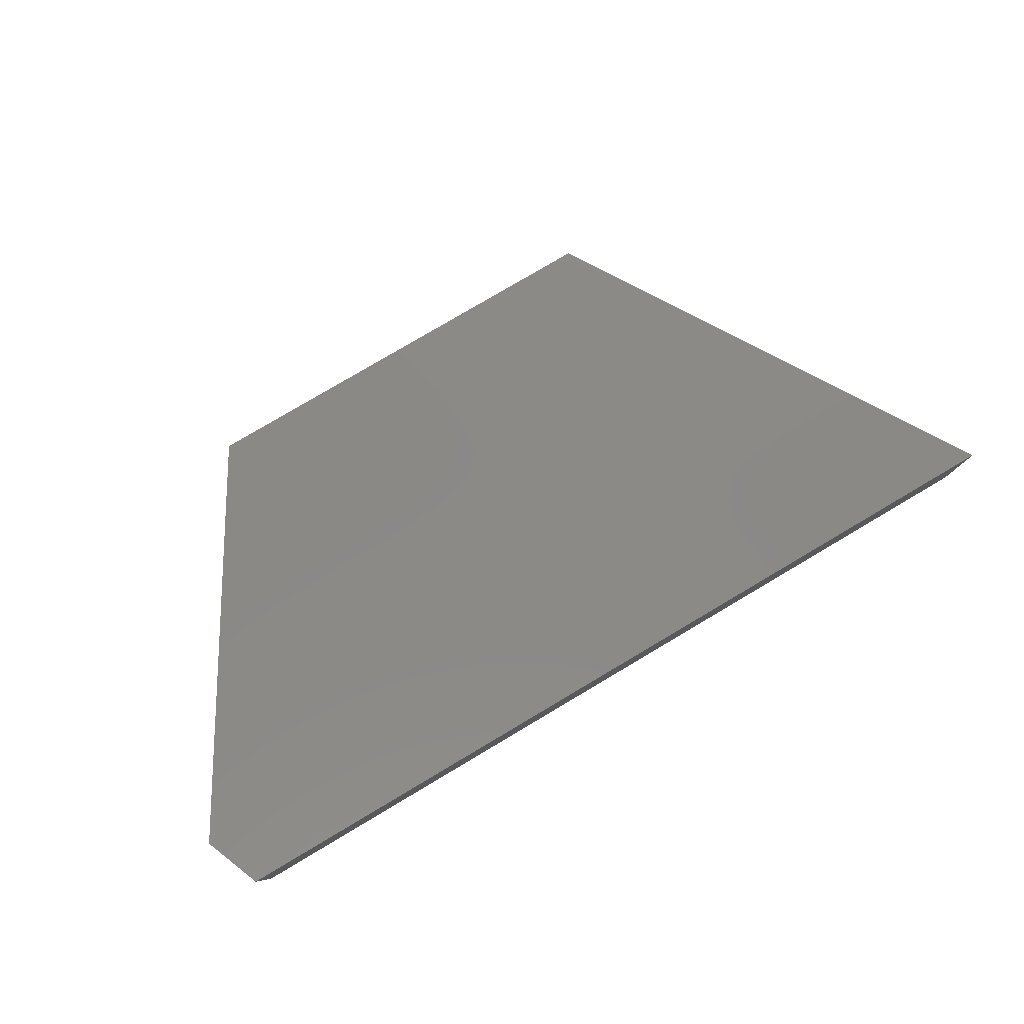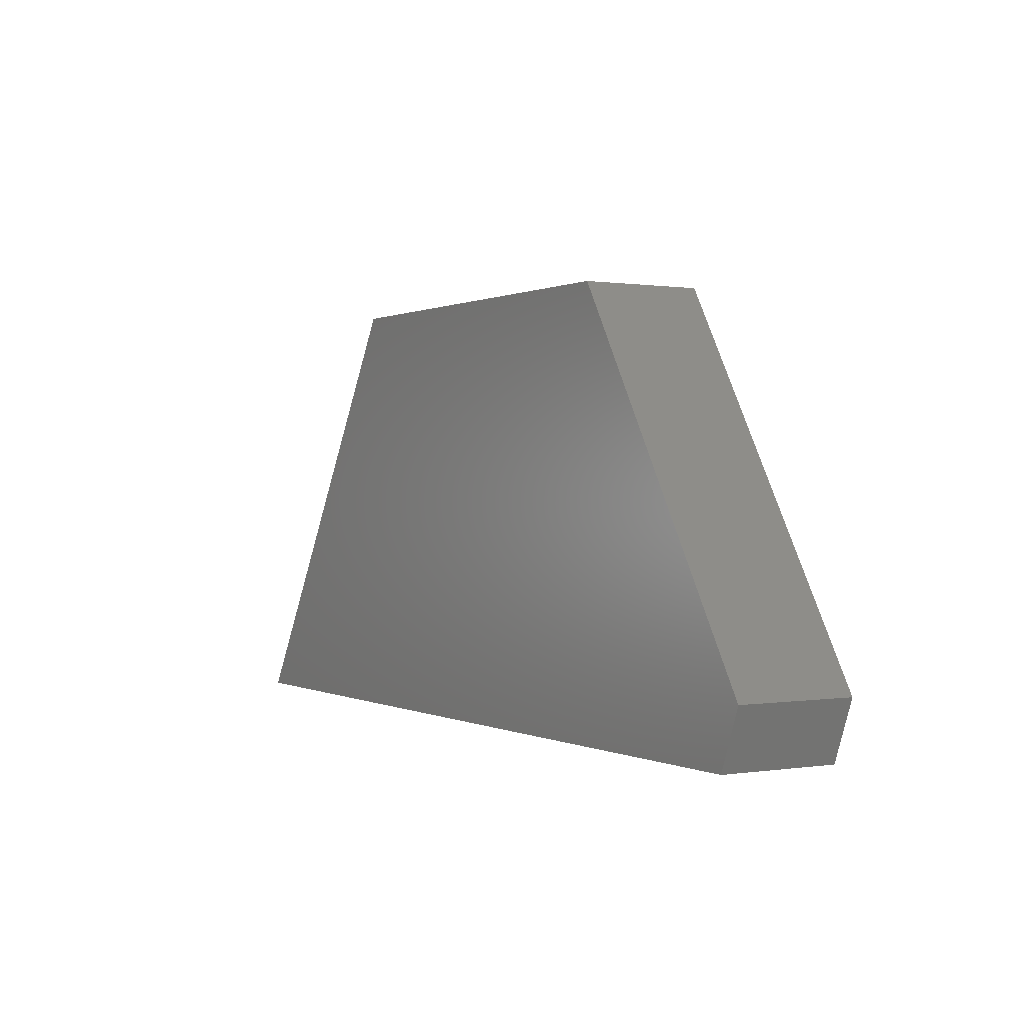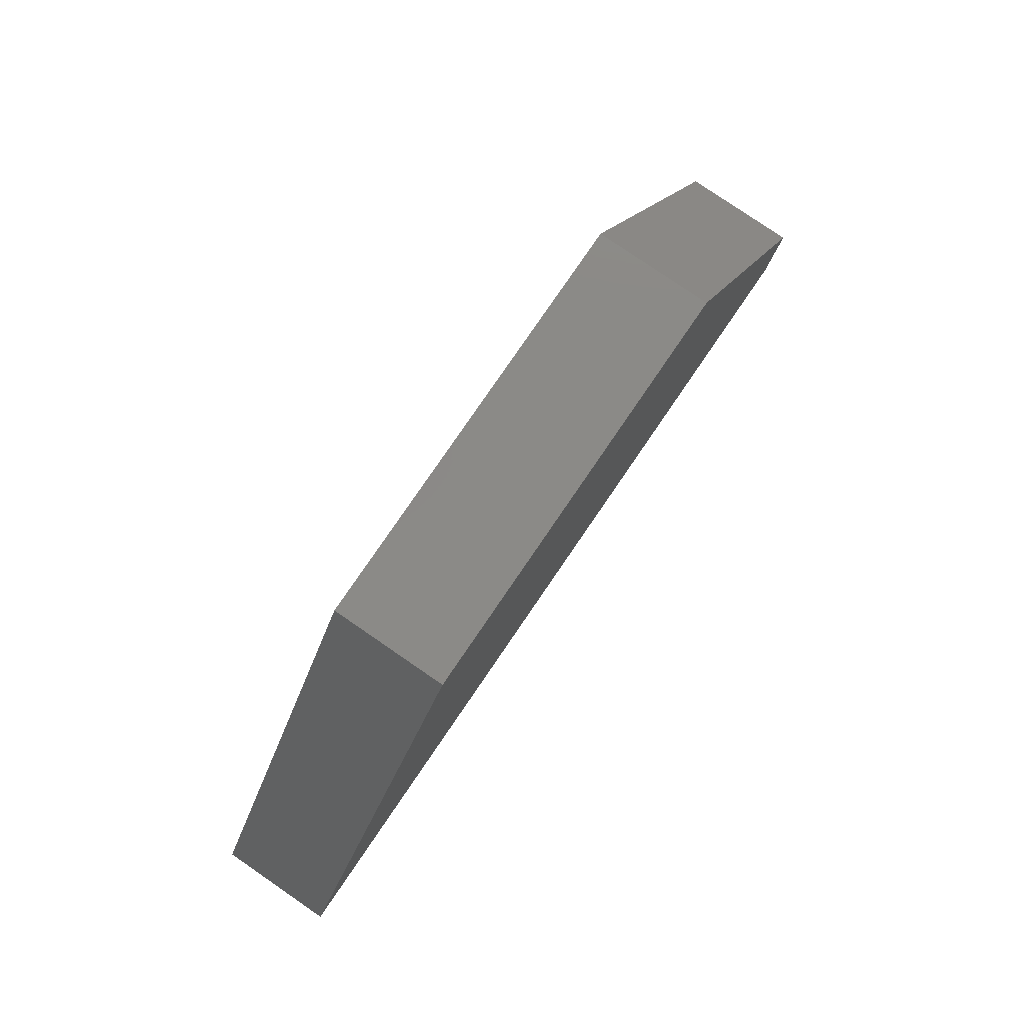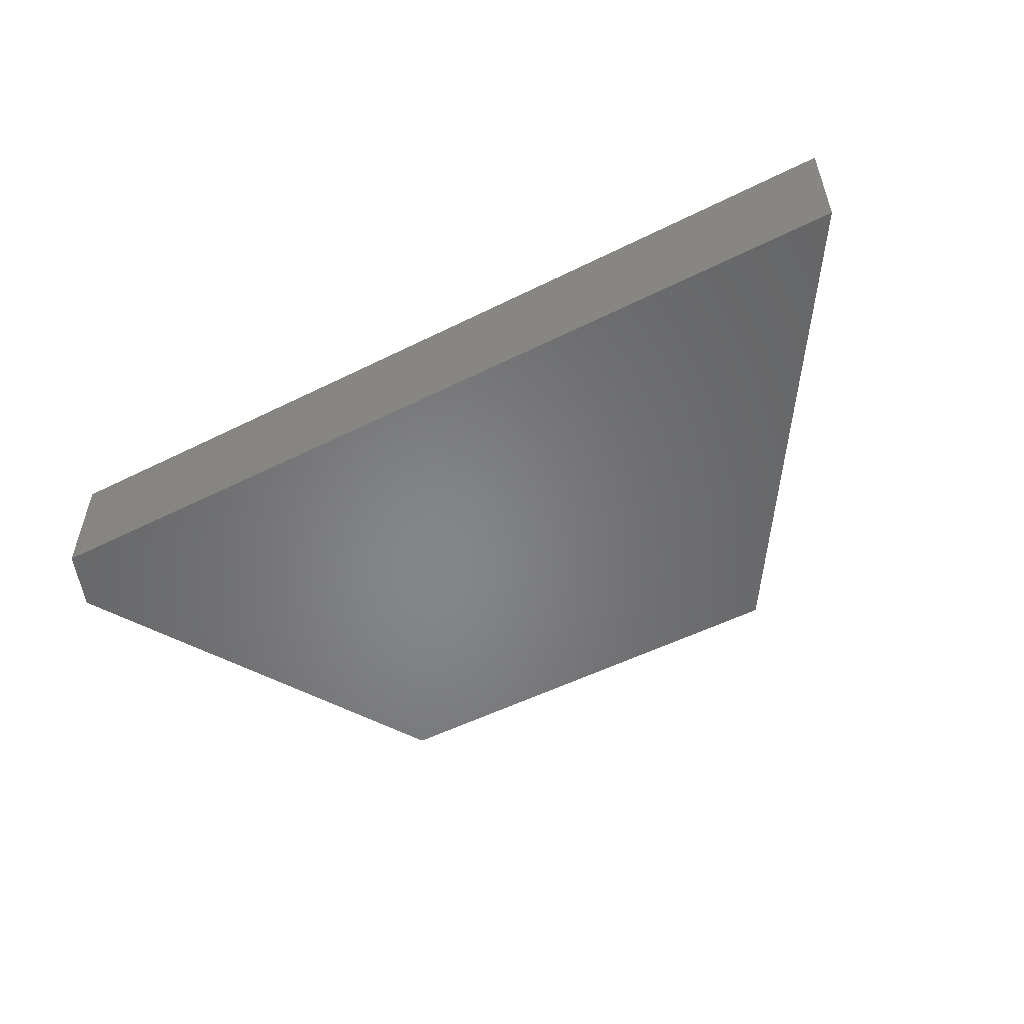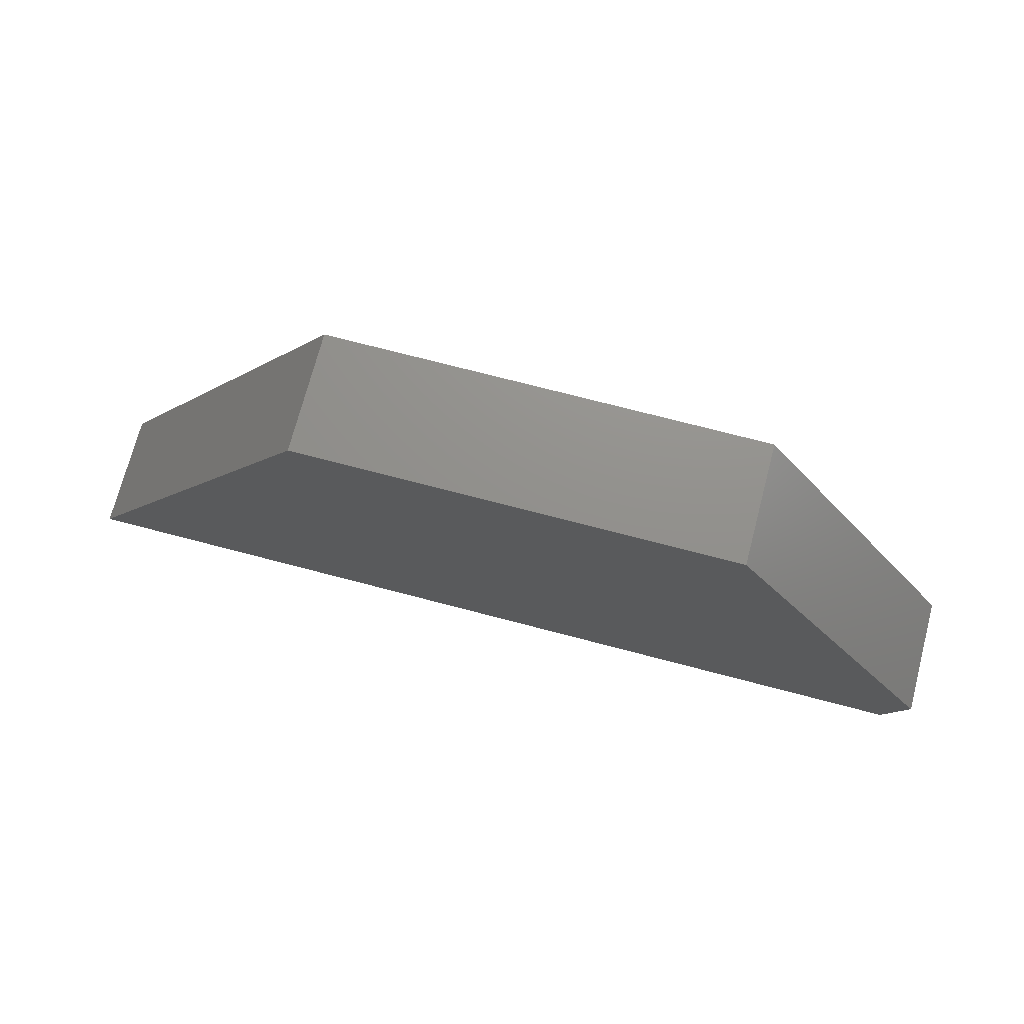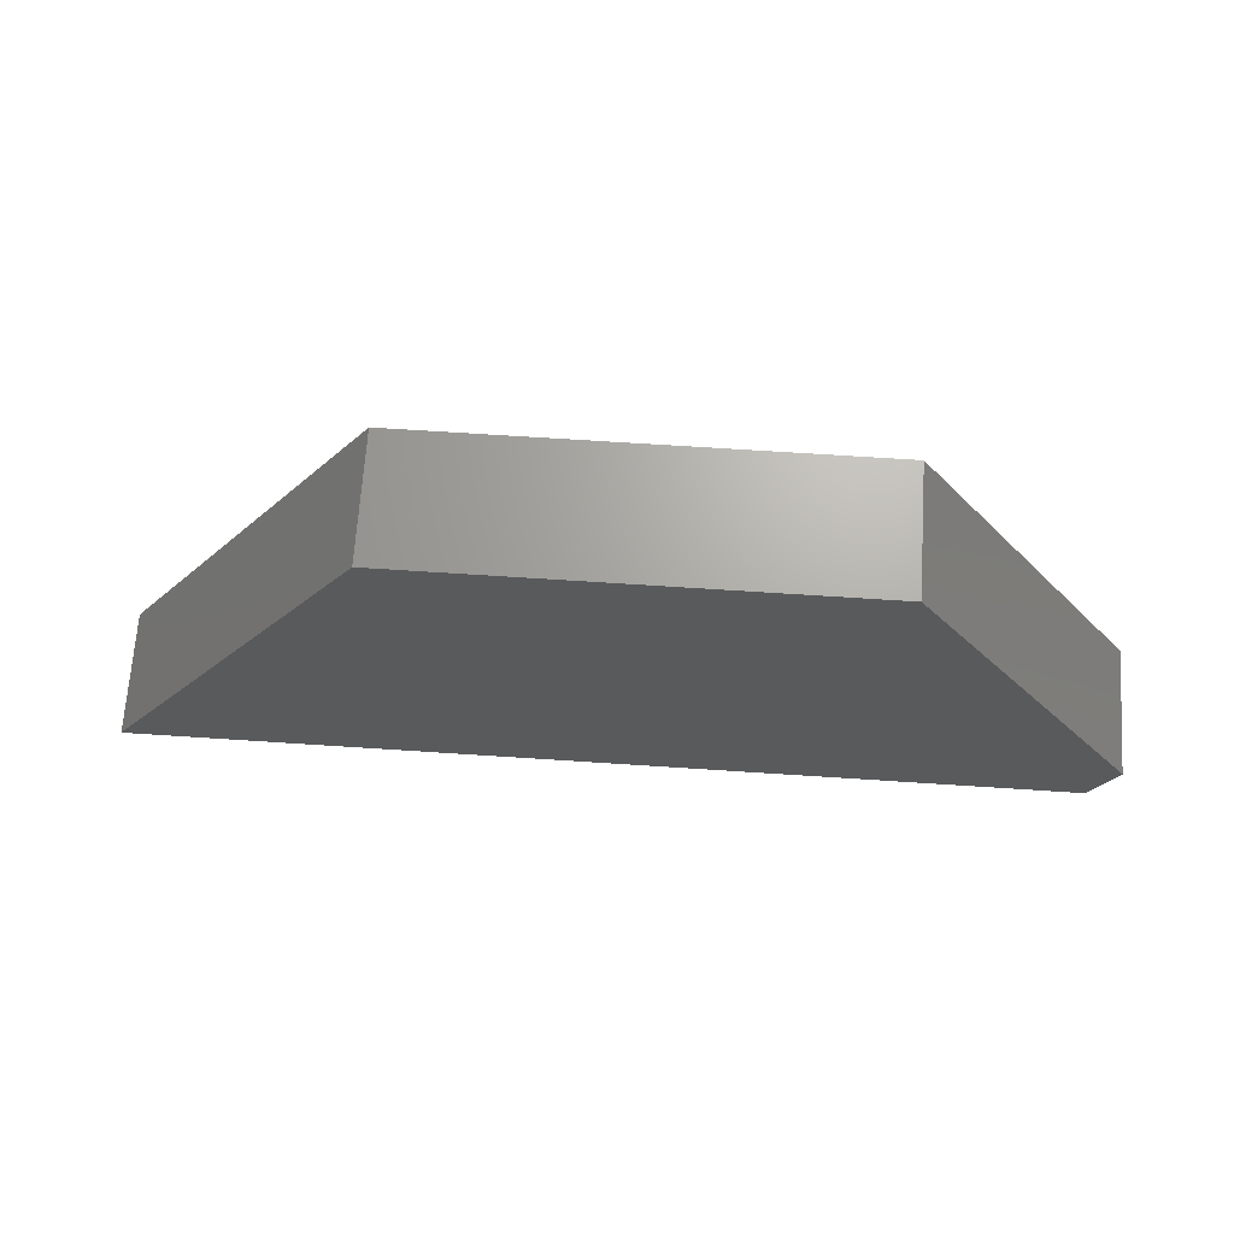
<metadata>
{"format":"stl","ext":"stl","renderer":"f3d","projection":"perspective","resolution":1024,"background":"white","views":[{"elev":79.7,"azim":149.4,"up":"+Y"},{"elev":0.5,"azim":59.4,"up":"+Z"},{"elev":79.6,"azim":-55.6,"up":"+Z"},{"elev":-53.1,"azim":-151.9,"up":"+Y"},{"elev":72.4,"azim":14.7,"up":"+Z"},{"elev":67.5,"azim":3.8,"up":"+Z"}]}
</metadata>
<code>
# stl→obj: 10 verts, 16 faces
v 0.5447 -0.09375 0.3316
v 0.2053 -0.09375 0.3316
v 0.7212 -0.09375 0.0465
v 0 -0.09375 0
v 0.7031 -0.09375 -4.305e-17
v 0.7031 0 -4.305e-17
v 0 0 0
v 0.7212 0 0.0465
v 0.2053 0 0.3316
v 0.5447 0 0.3316
f 1 2 3
f 3 2 4
f 3 4 5
f 6 7 8
f 8 7 9
f 8 9 10
f 3 8 1
f 1 8 10
f 4 7 5
f 5 7 6
f 5 6 3
f 3 6 8
f 2 9 4
f 4 9 7
f 1 10 2
f 2 10 9

</code>
